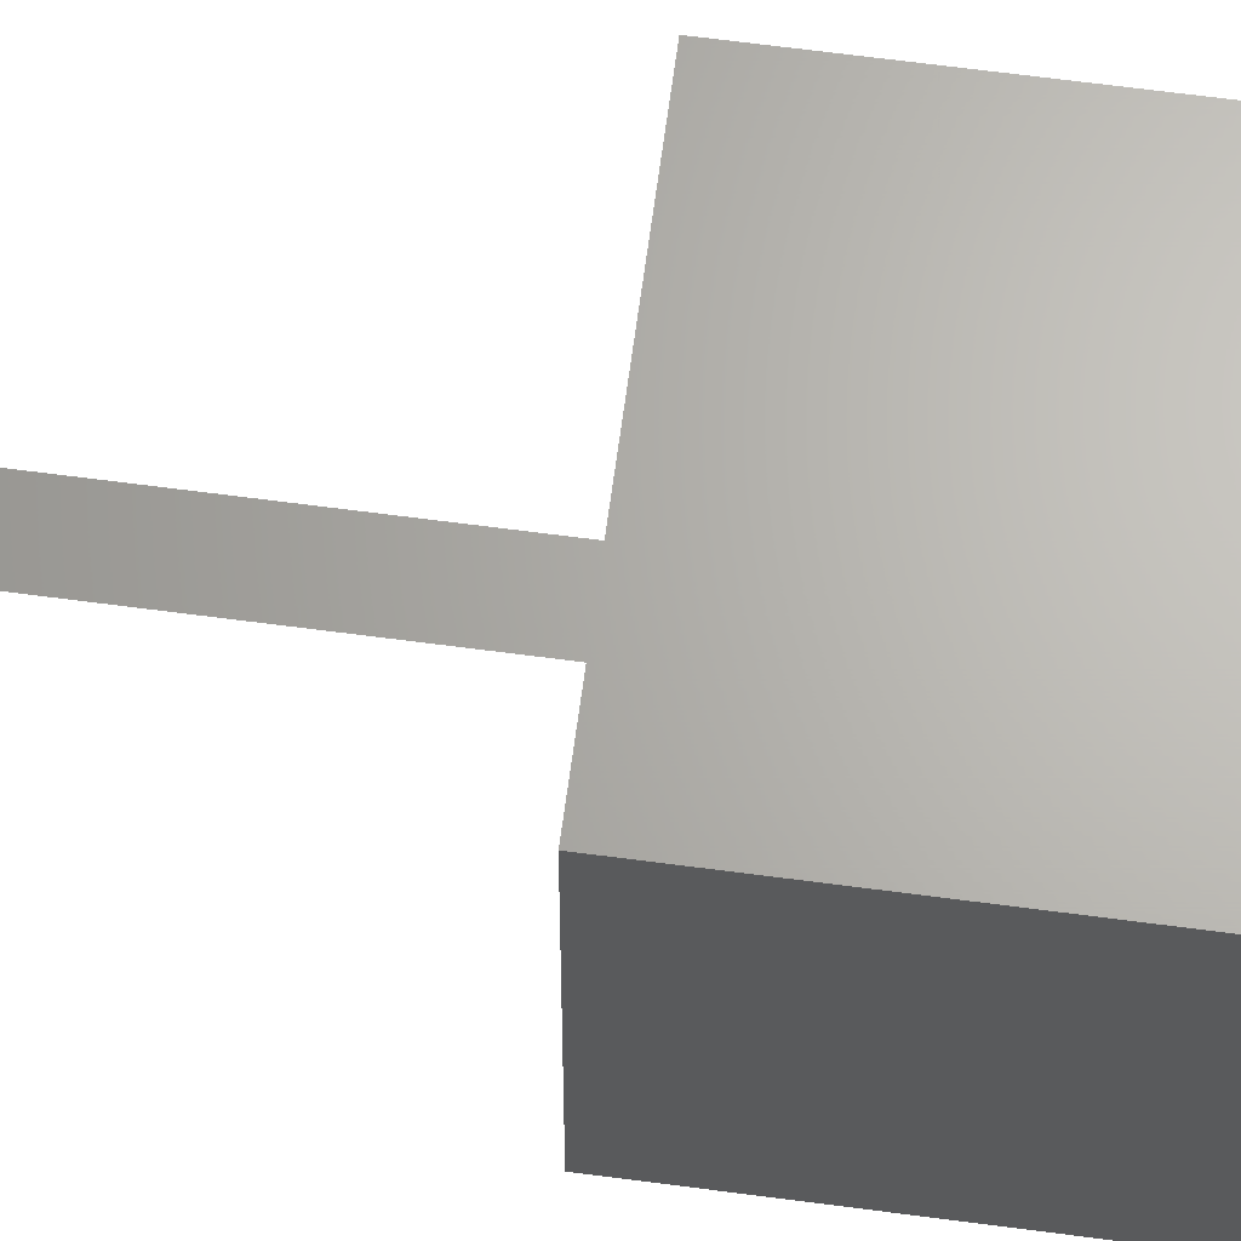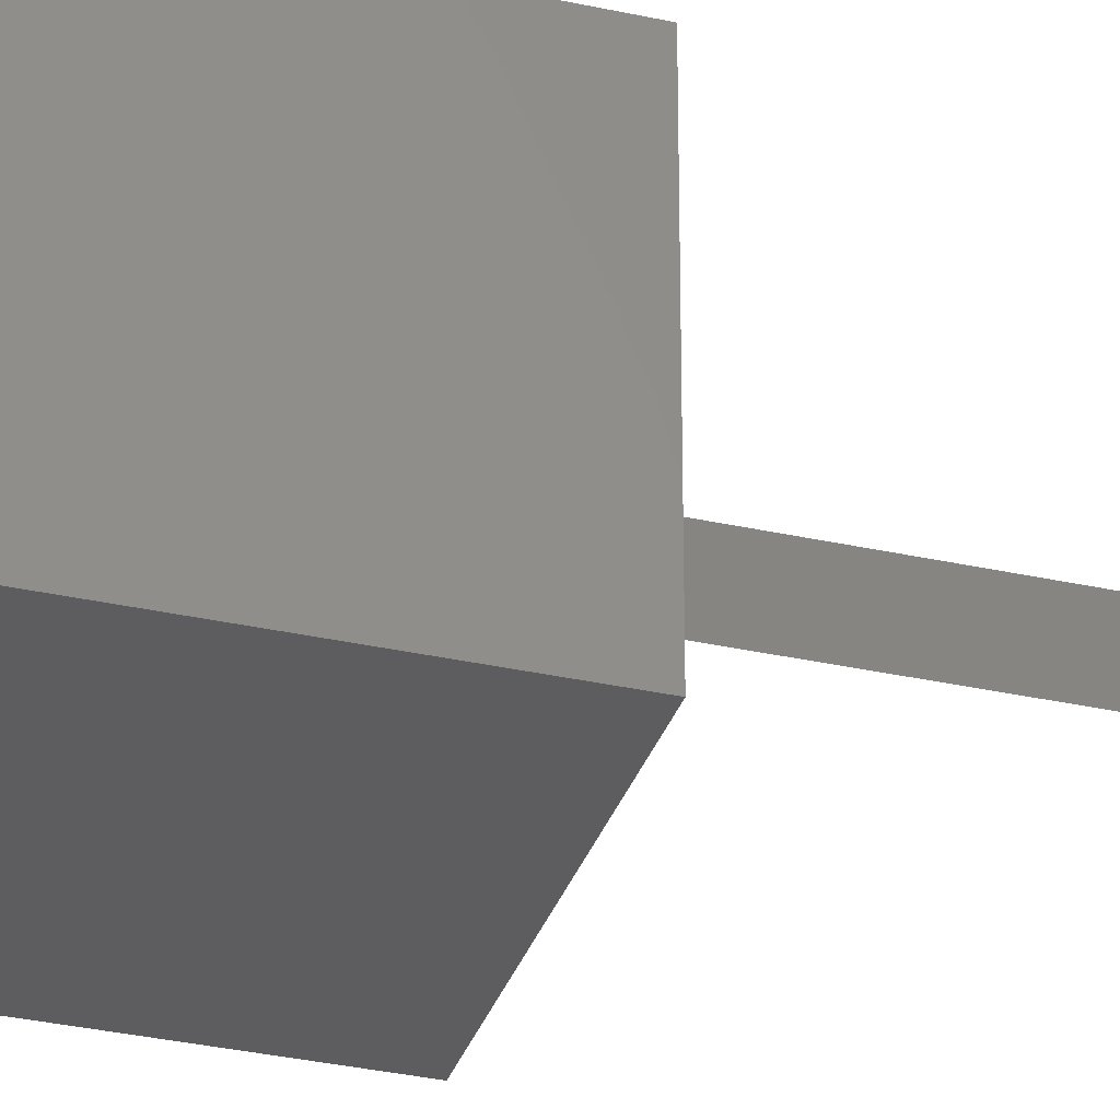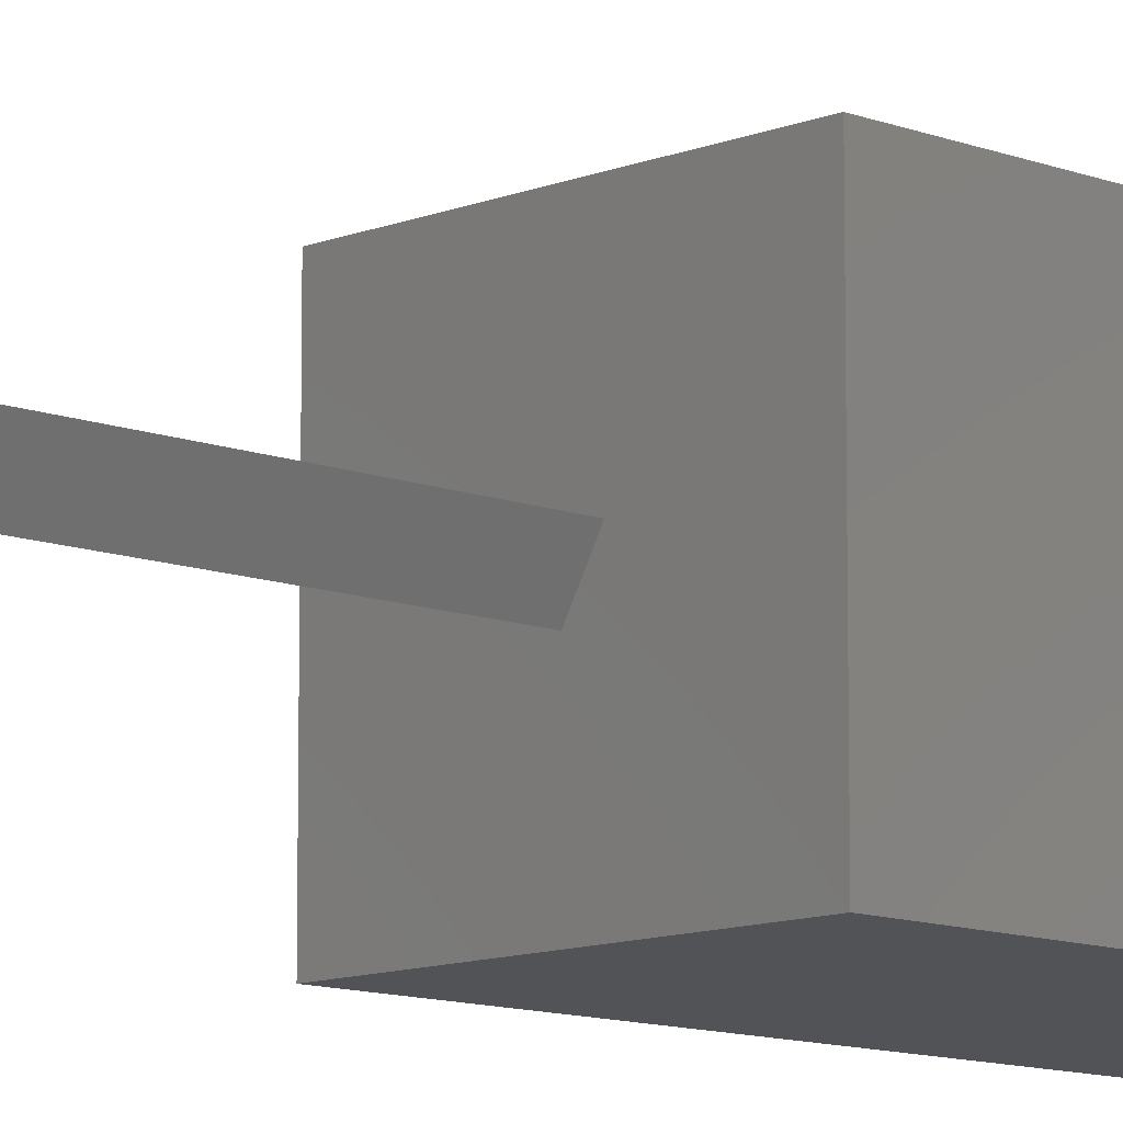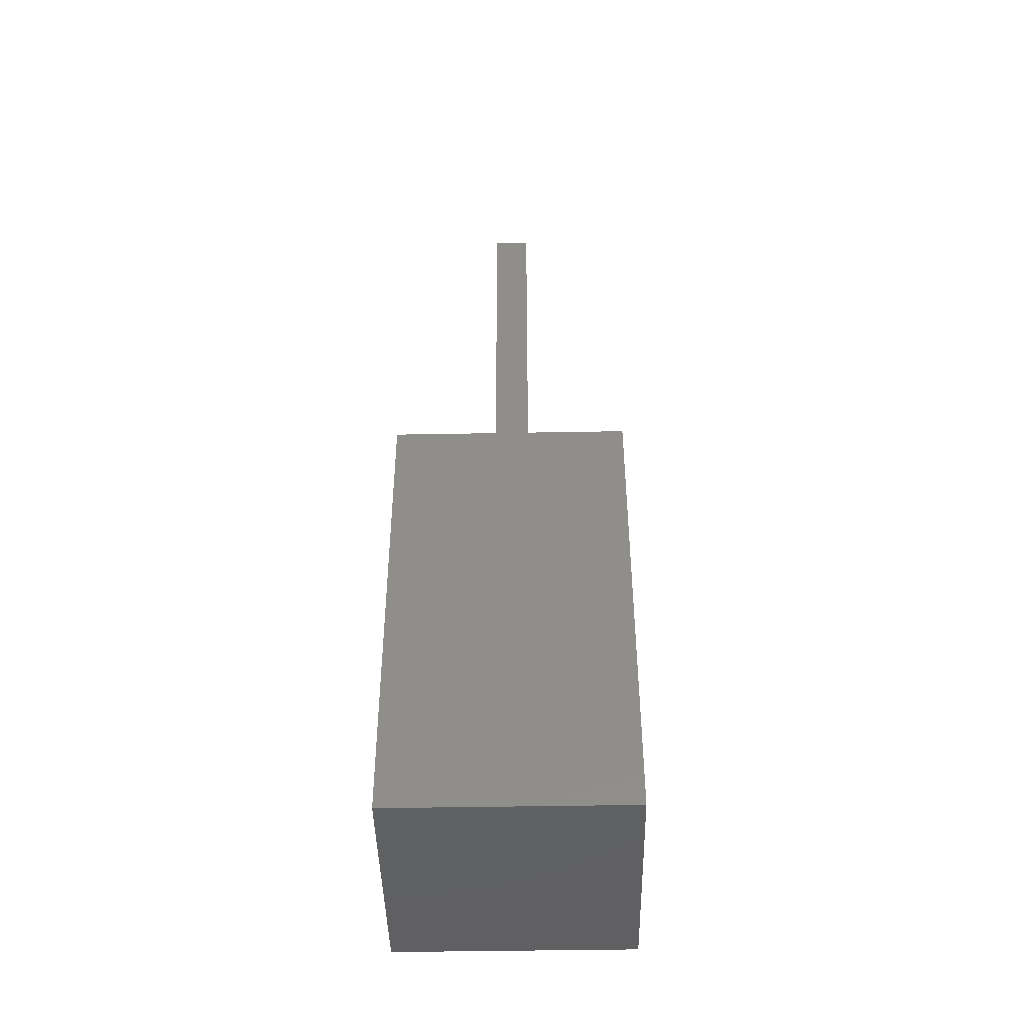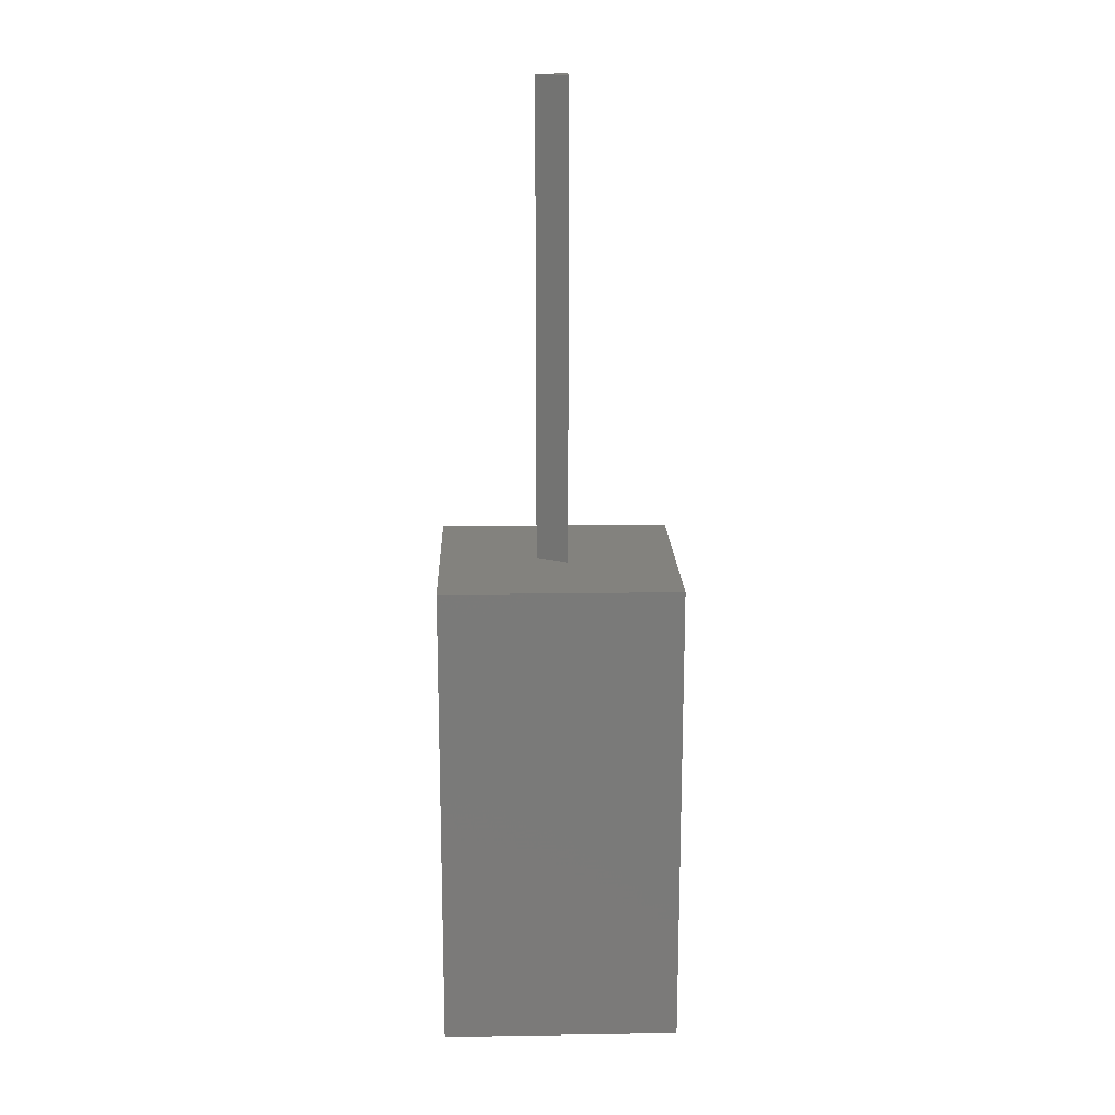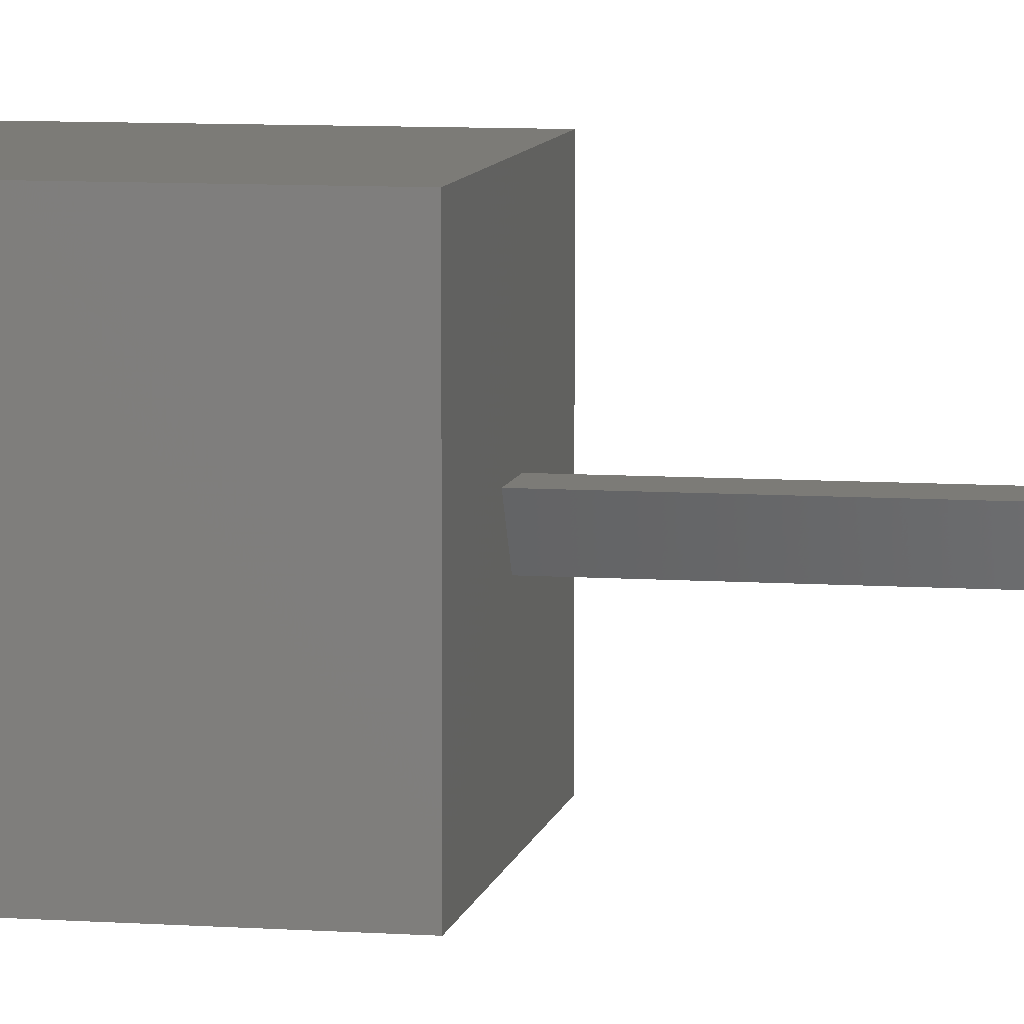
<metadata>
{"format":"stl","ext":"stl","renderer":"f3d","projection":"perspective","resolution":1024,"background":"white","views":[{"elev":65.6,"azim":97.6,"up":"+Y"},{"elev":-32.8,"azim":-107.2,"up":"+Y"},{"elev":-10.7,"azim":45.6,"up":"+Y"},{"elev":-44.6,"azim":-178.8,"up":"+Z"},{"elev":16.8,"azim":88.3,"up":"+Z"},{"elev":8.2,"azim":-79.3,"up":"+Y"}]}
</metadata>
<code>
# stl→obj: 14 verts, 24 faces
v 5 0 10
v 5 5 0
v 5 5 10
v 5 0 0
v 2.89 2.725 10
v 2.11 2.725 10
v 0 5 10
v 2.5 2.05 10
v 0 0 10
v 0 0 0
v 0 5 0
v 2.11 2.725 20
v 2.89 2.725 20
v 2.5 2.05 20
f 1 2 3
f 2 1 4
f 3 5 1
f 3 6 5
f 6 3 7
f 8 1 5
f 9 6 7
f 8 9 1
f 6 9 8
f 10 7 11
f 7 10 9
f 2 7 3
f 7 2 11
f 10 1 9
f 1 10 4
f 5 12 13
f 12 5 6
f 13 12 14
f 8 12 6
f 12 8 14
f 14 5 13
f 5 14 8
f 10 2 4
f 2 10 11

</code>
